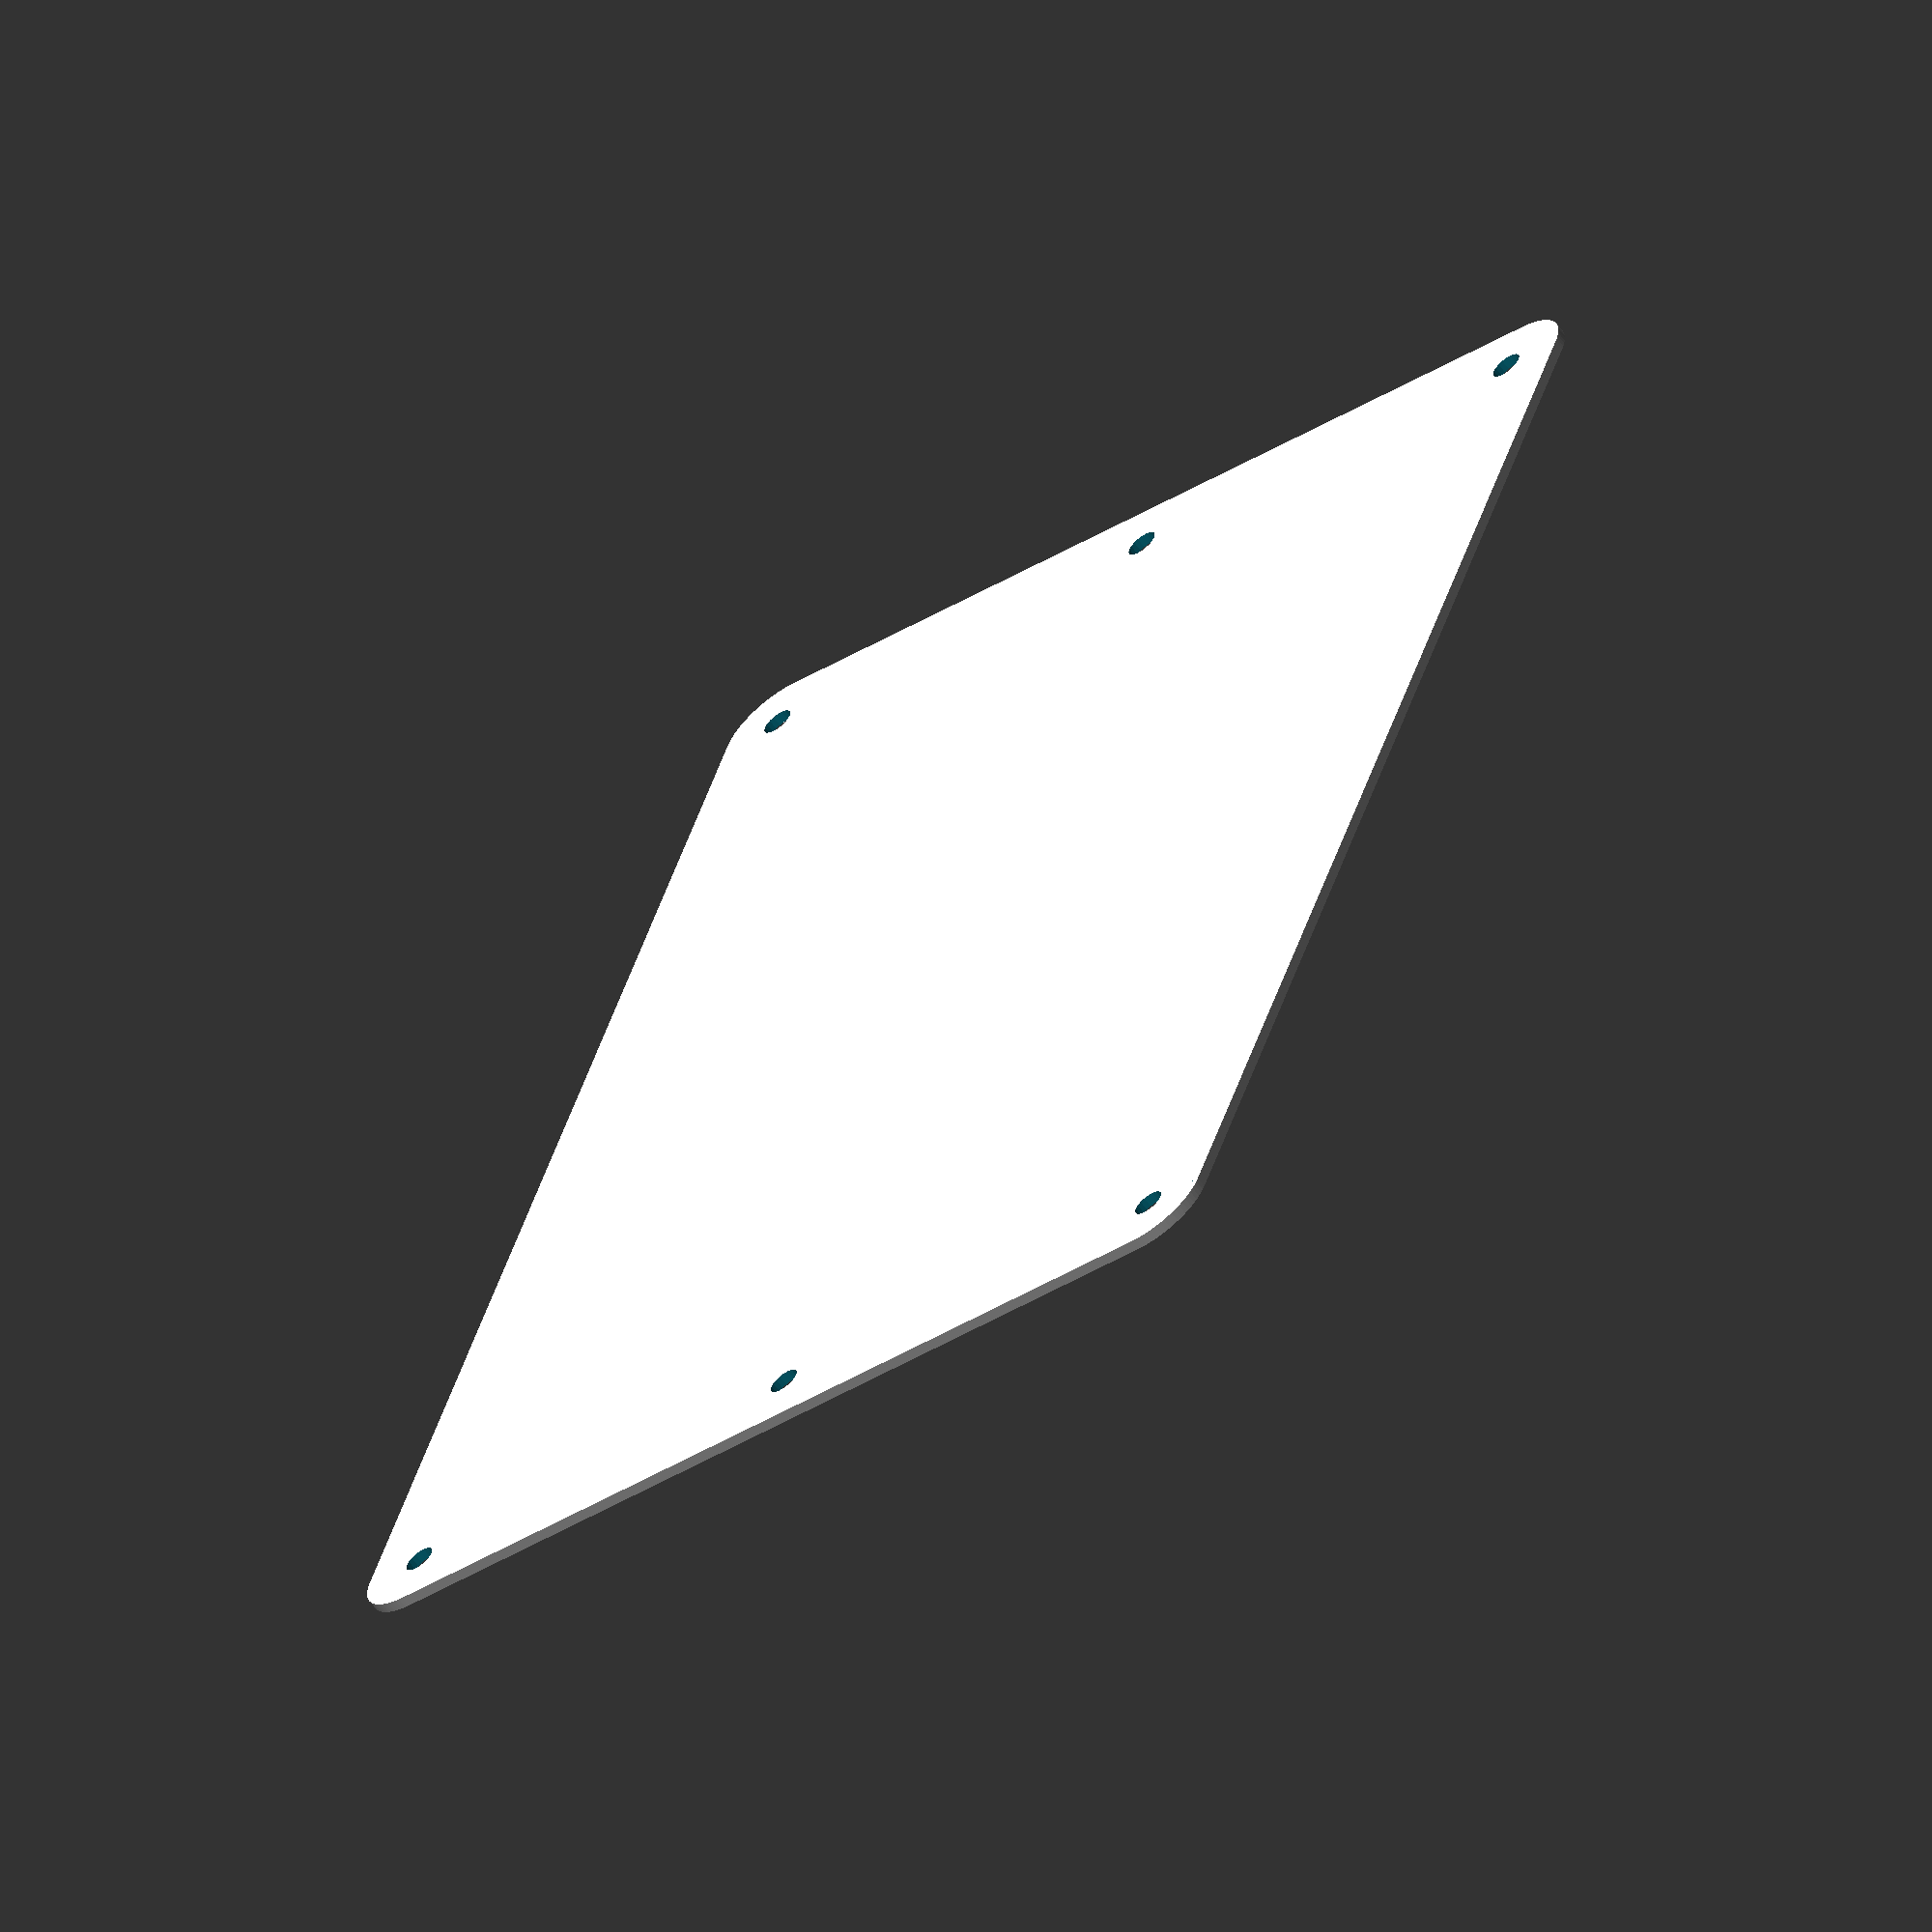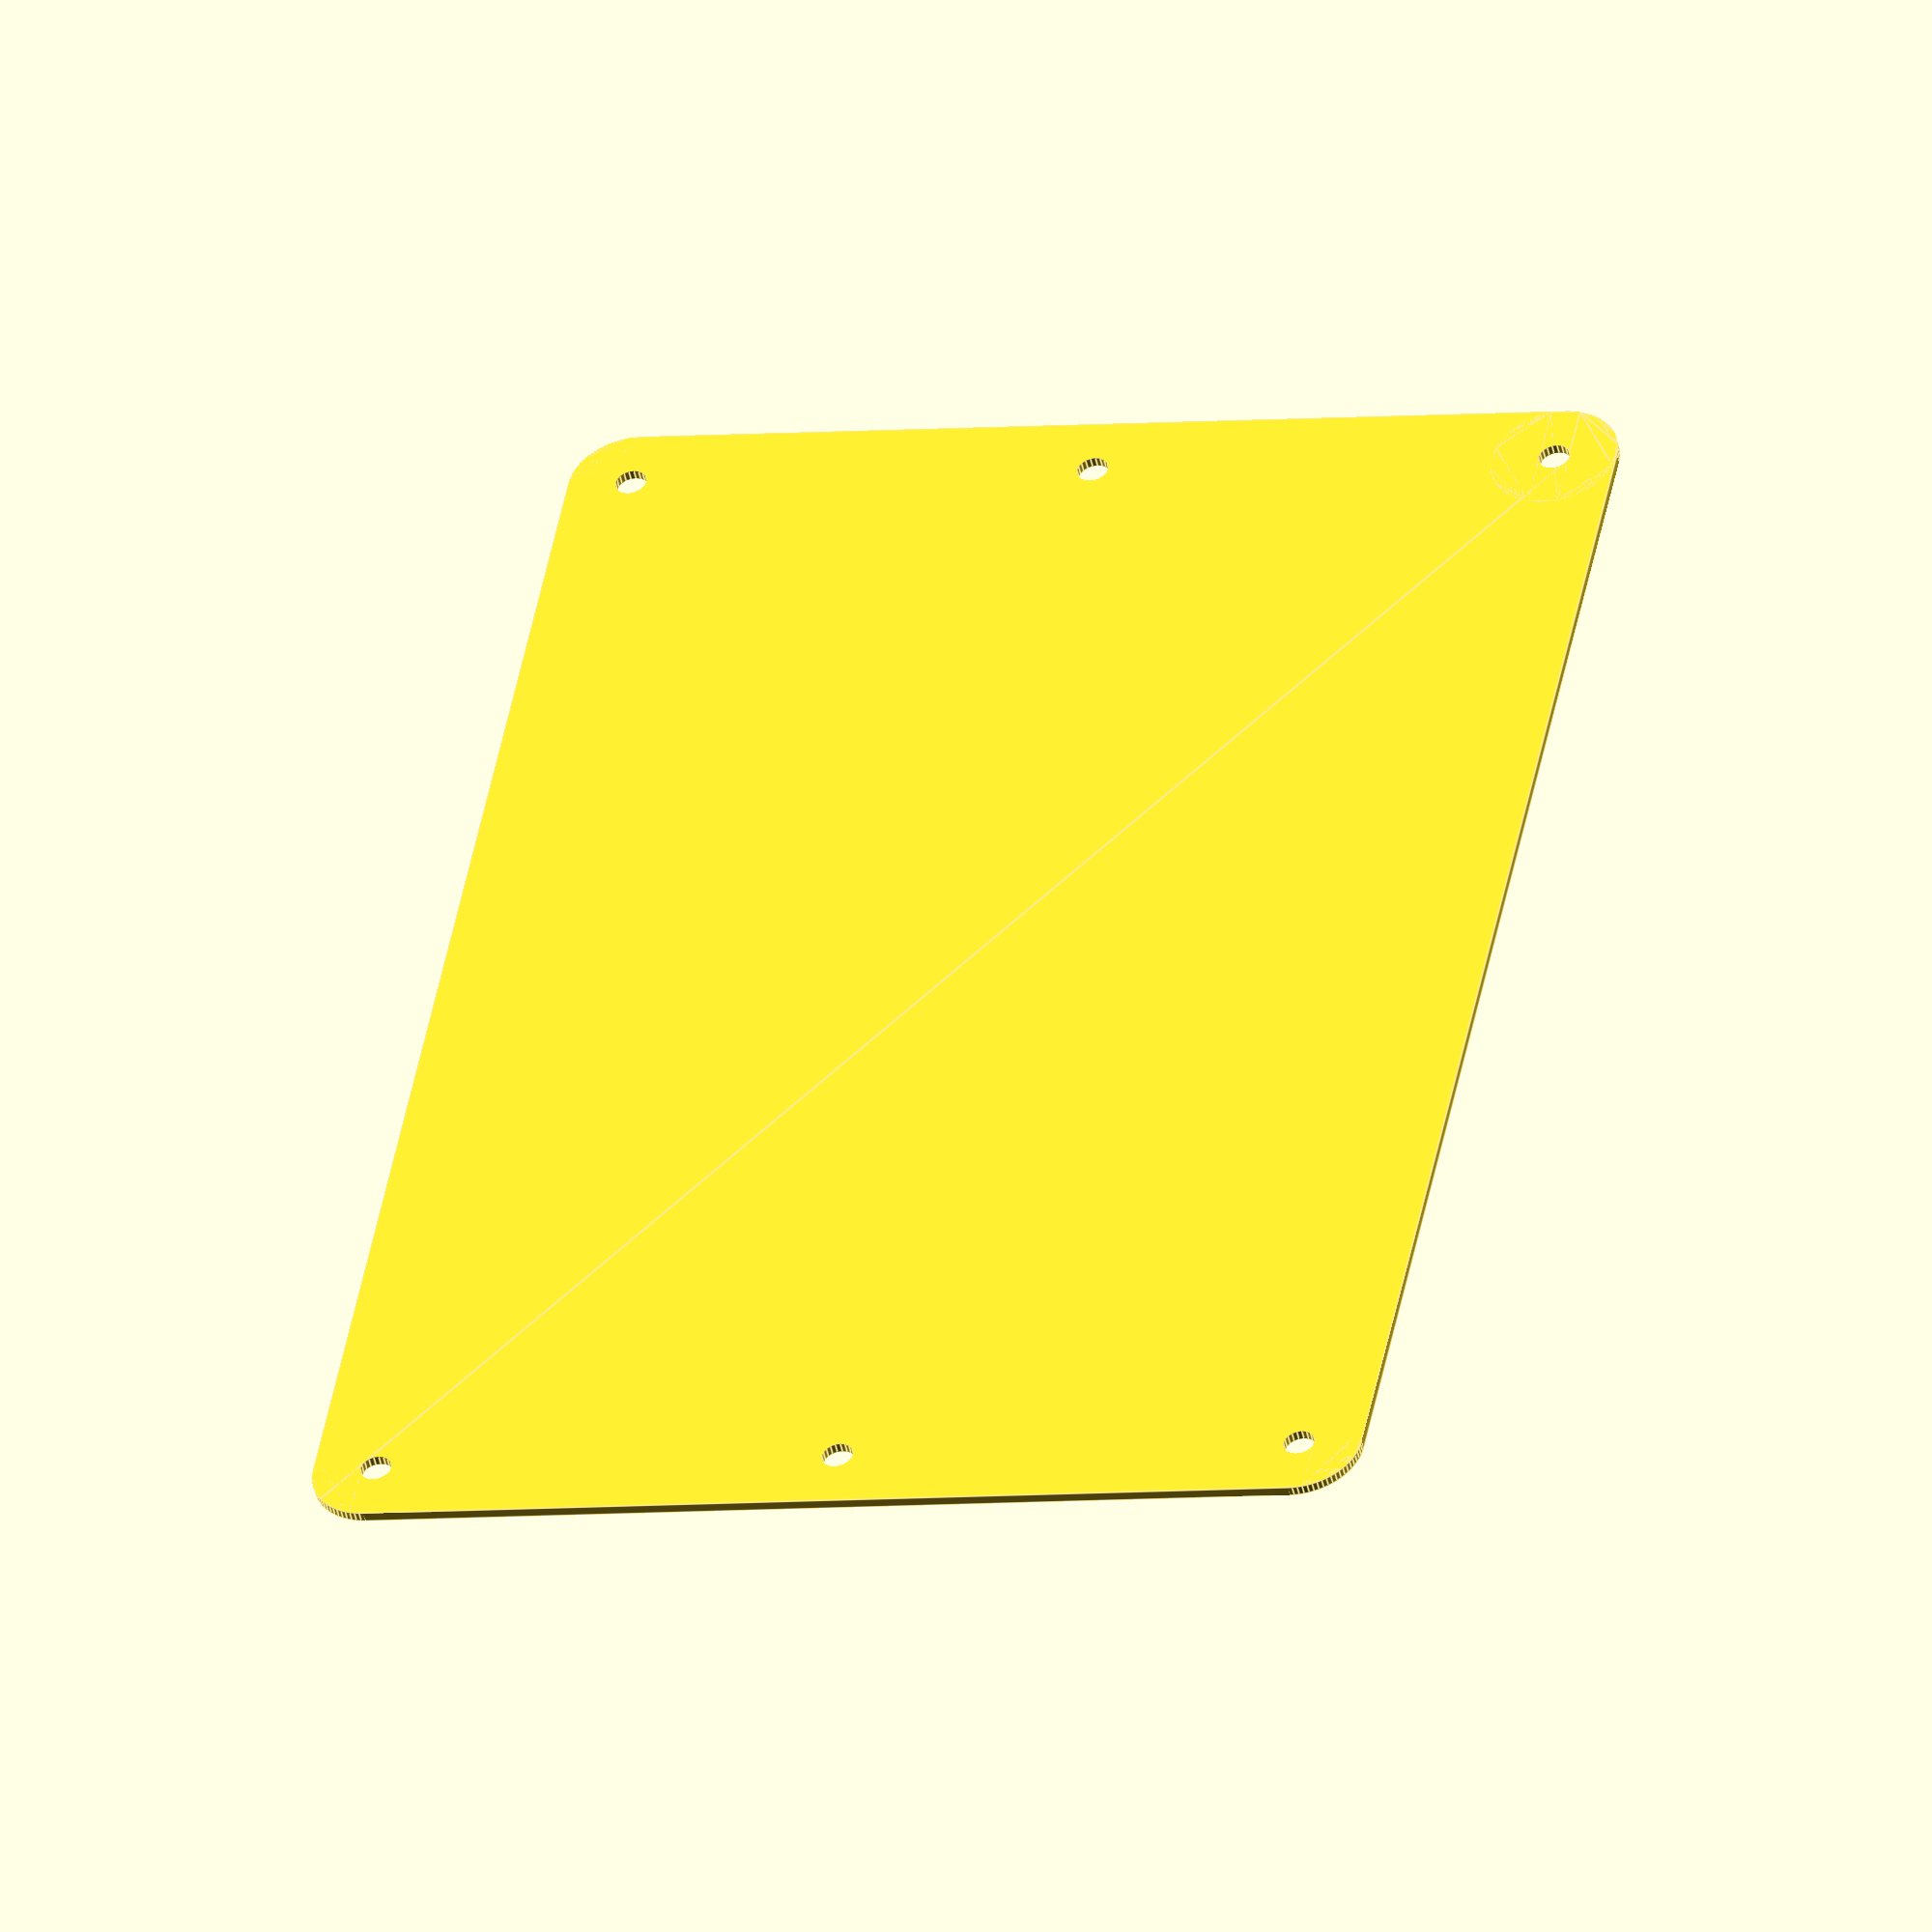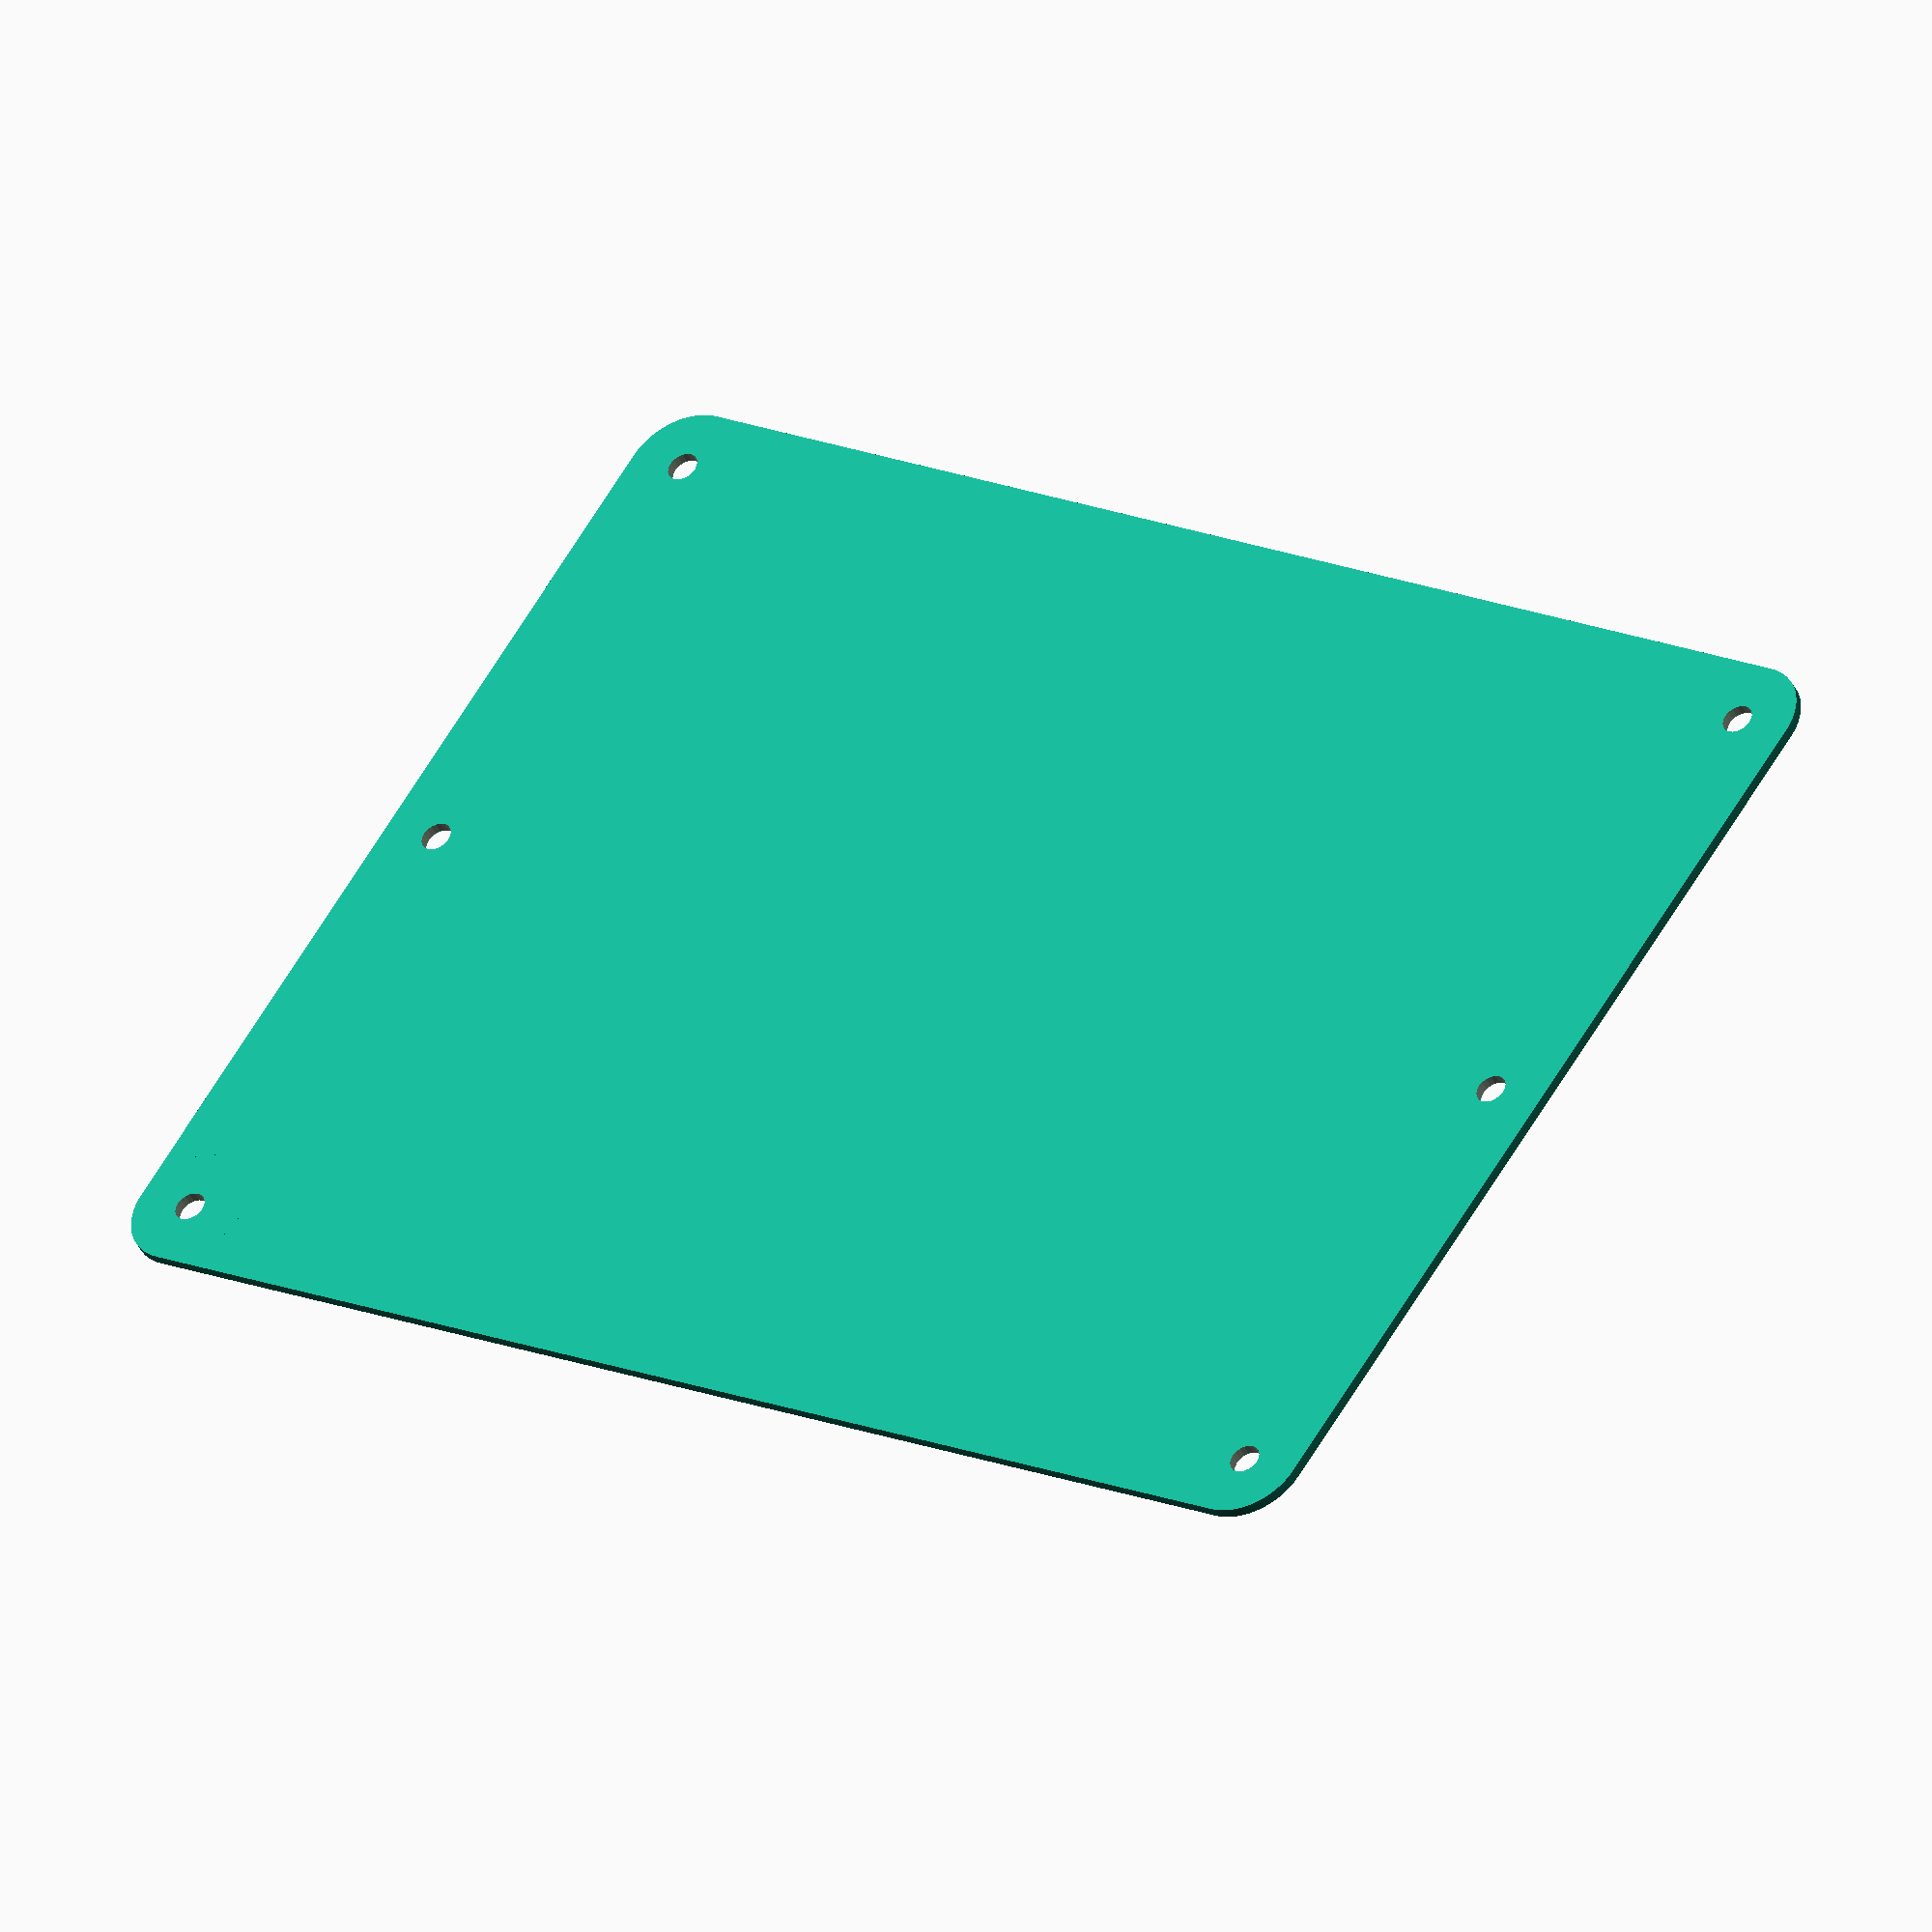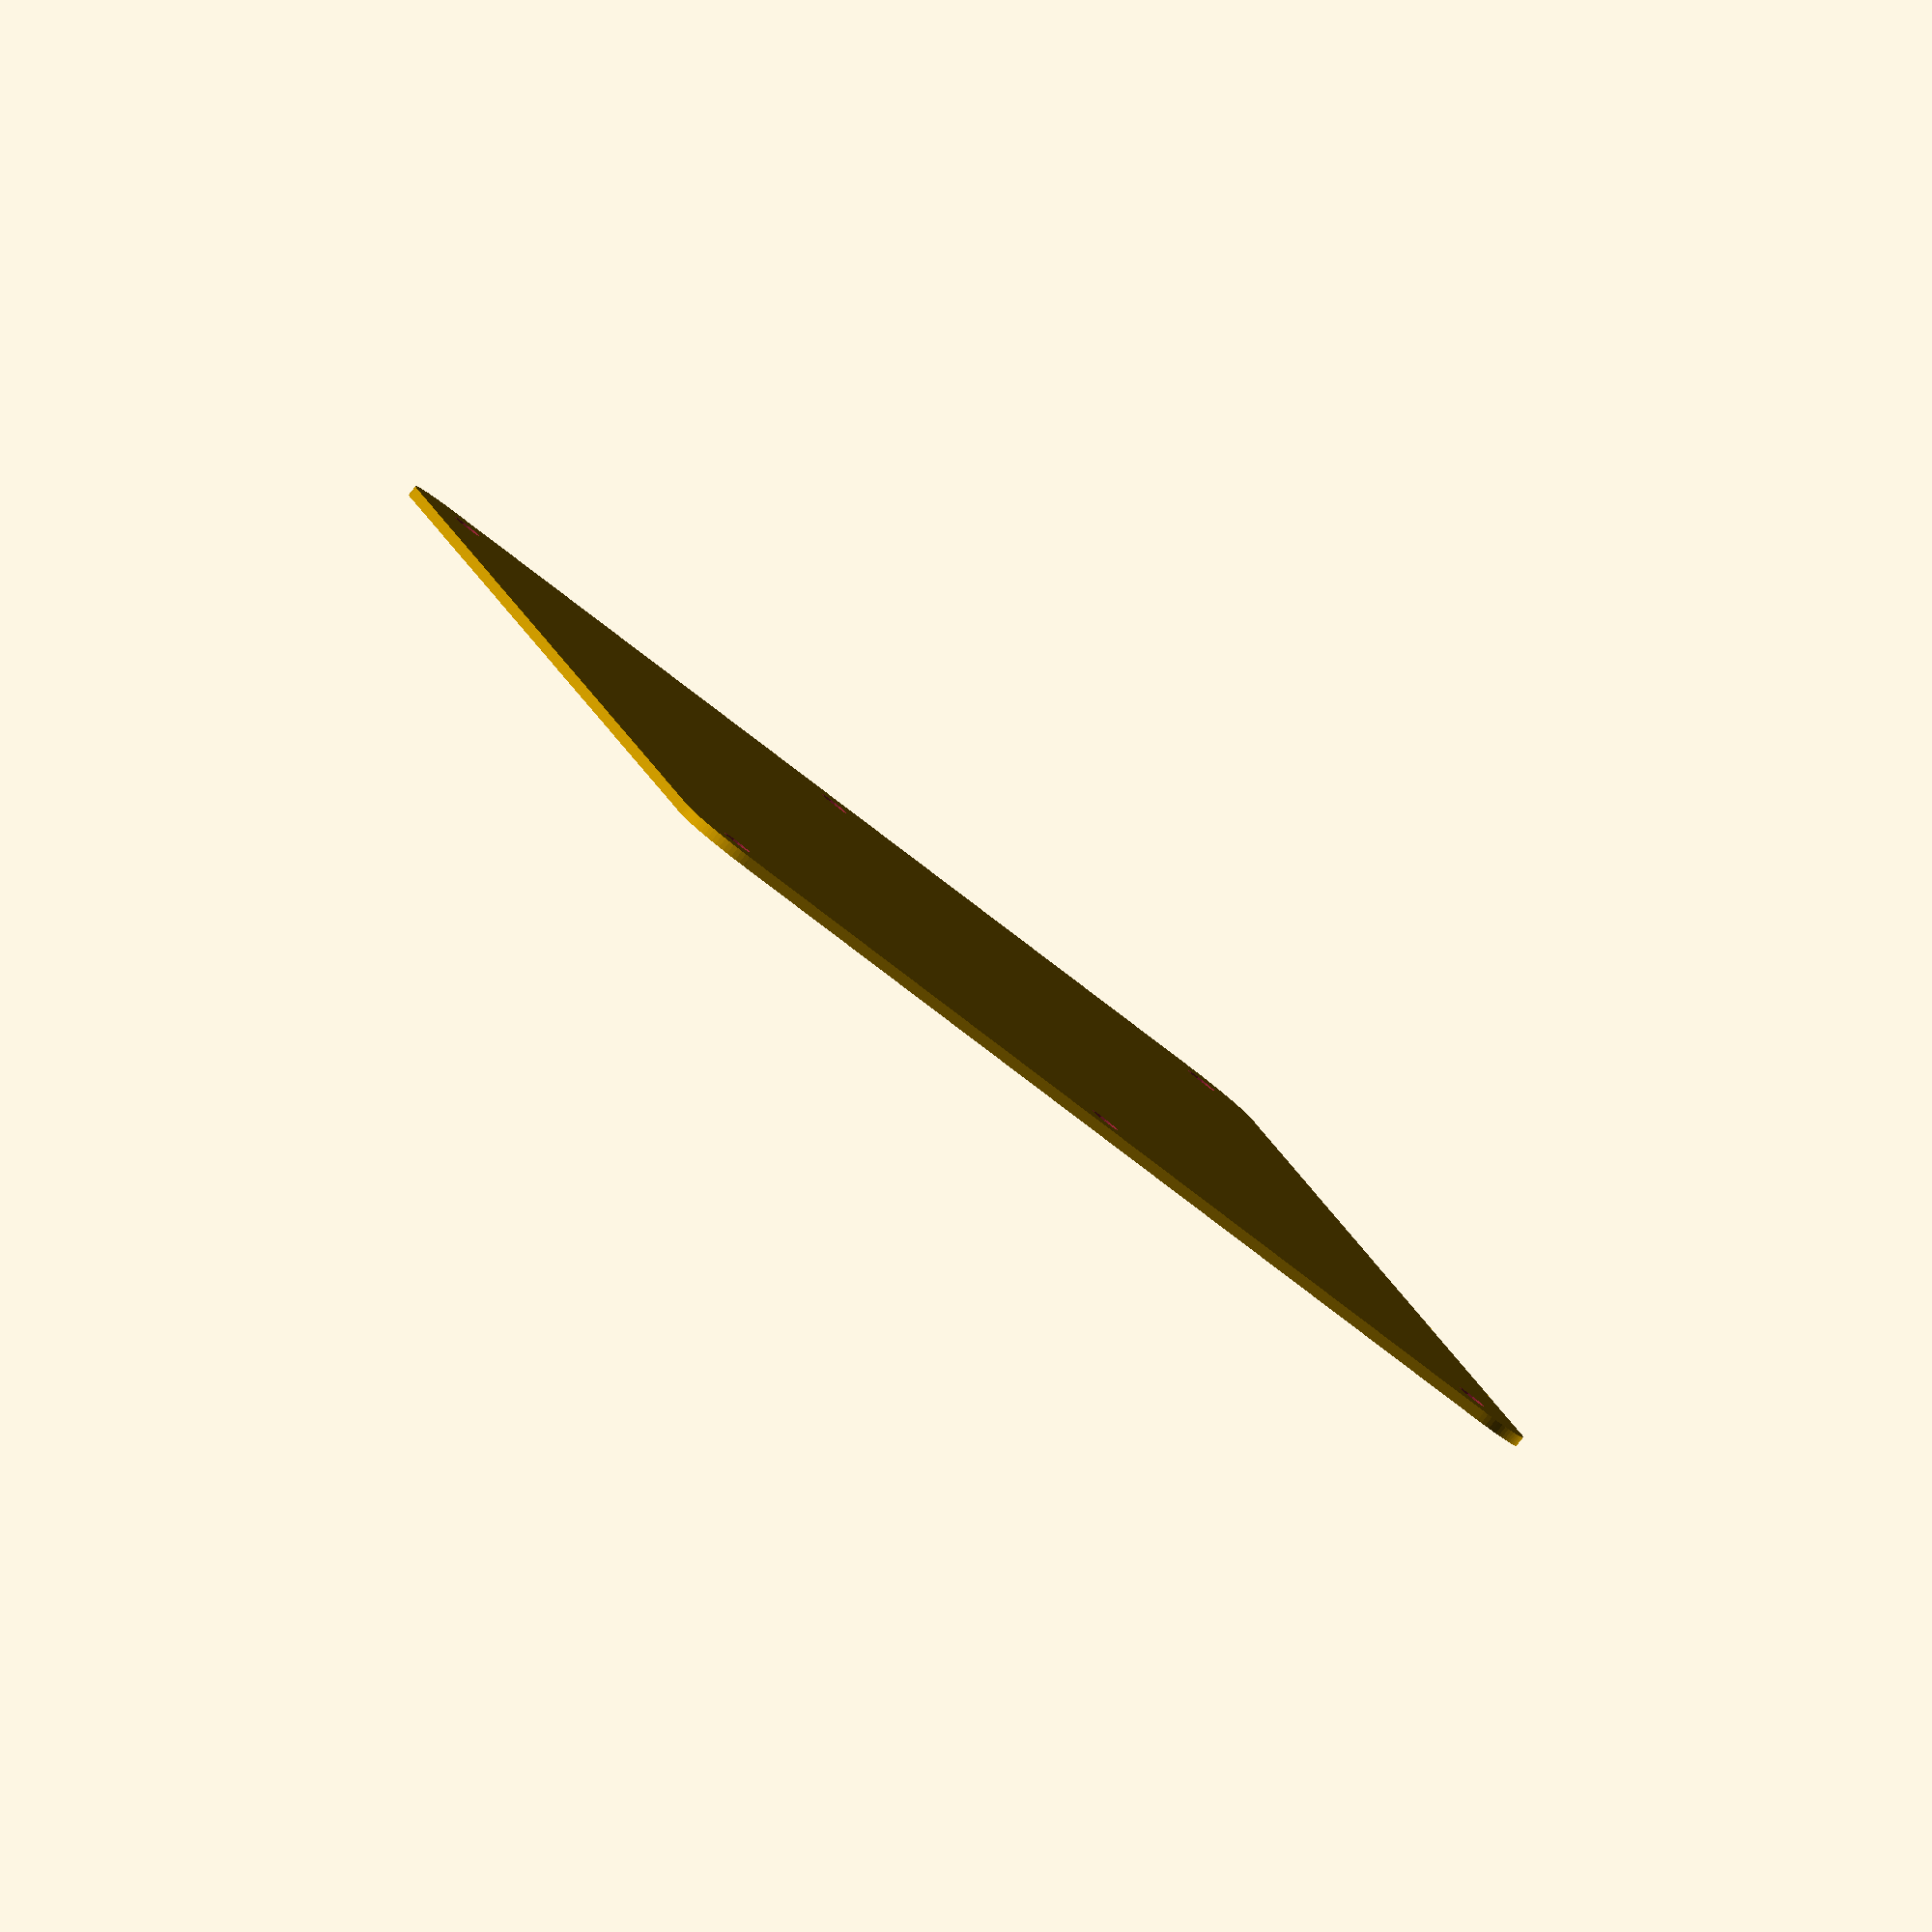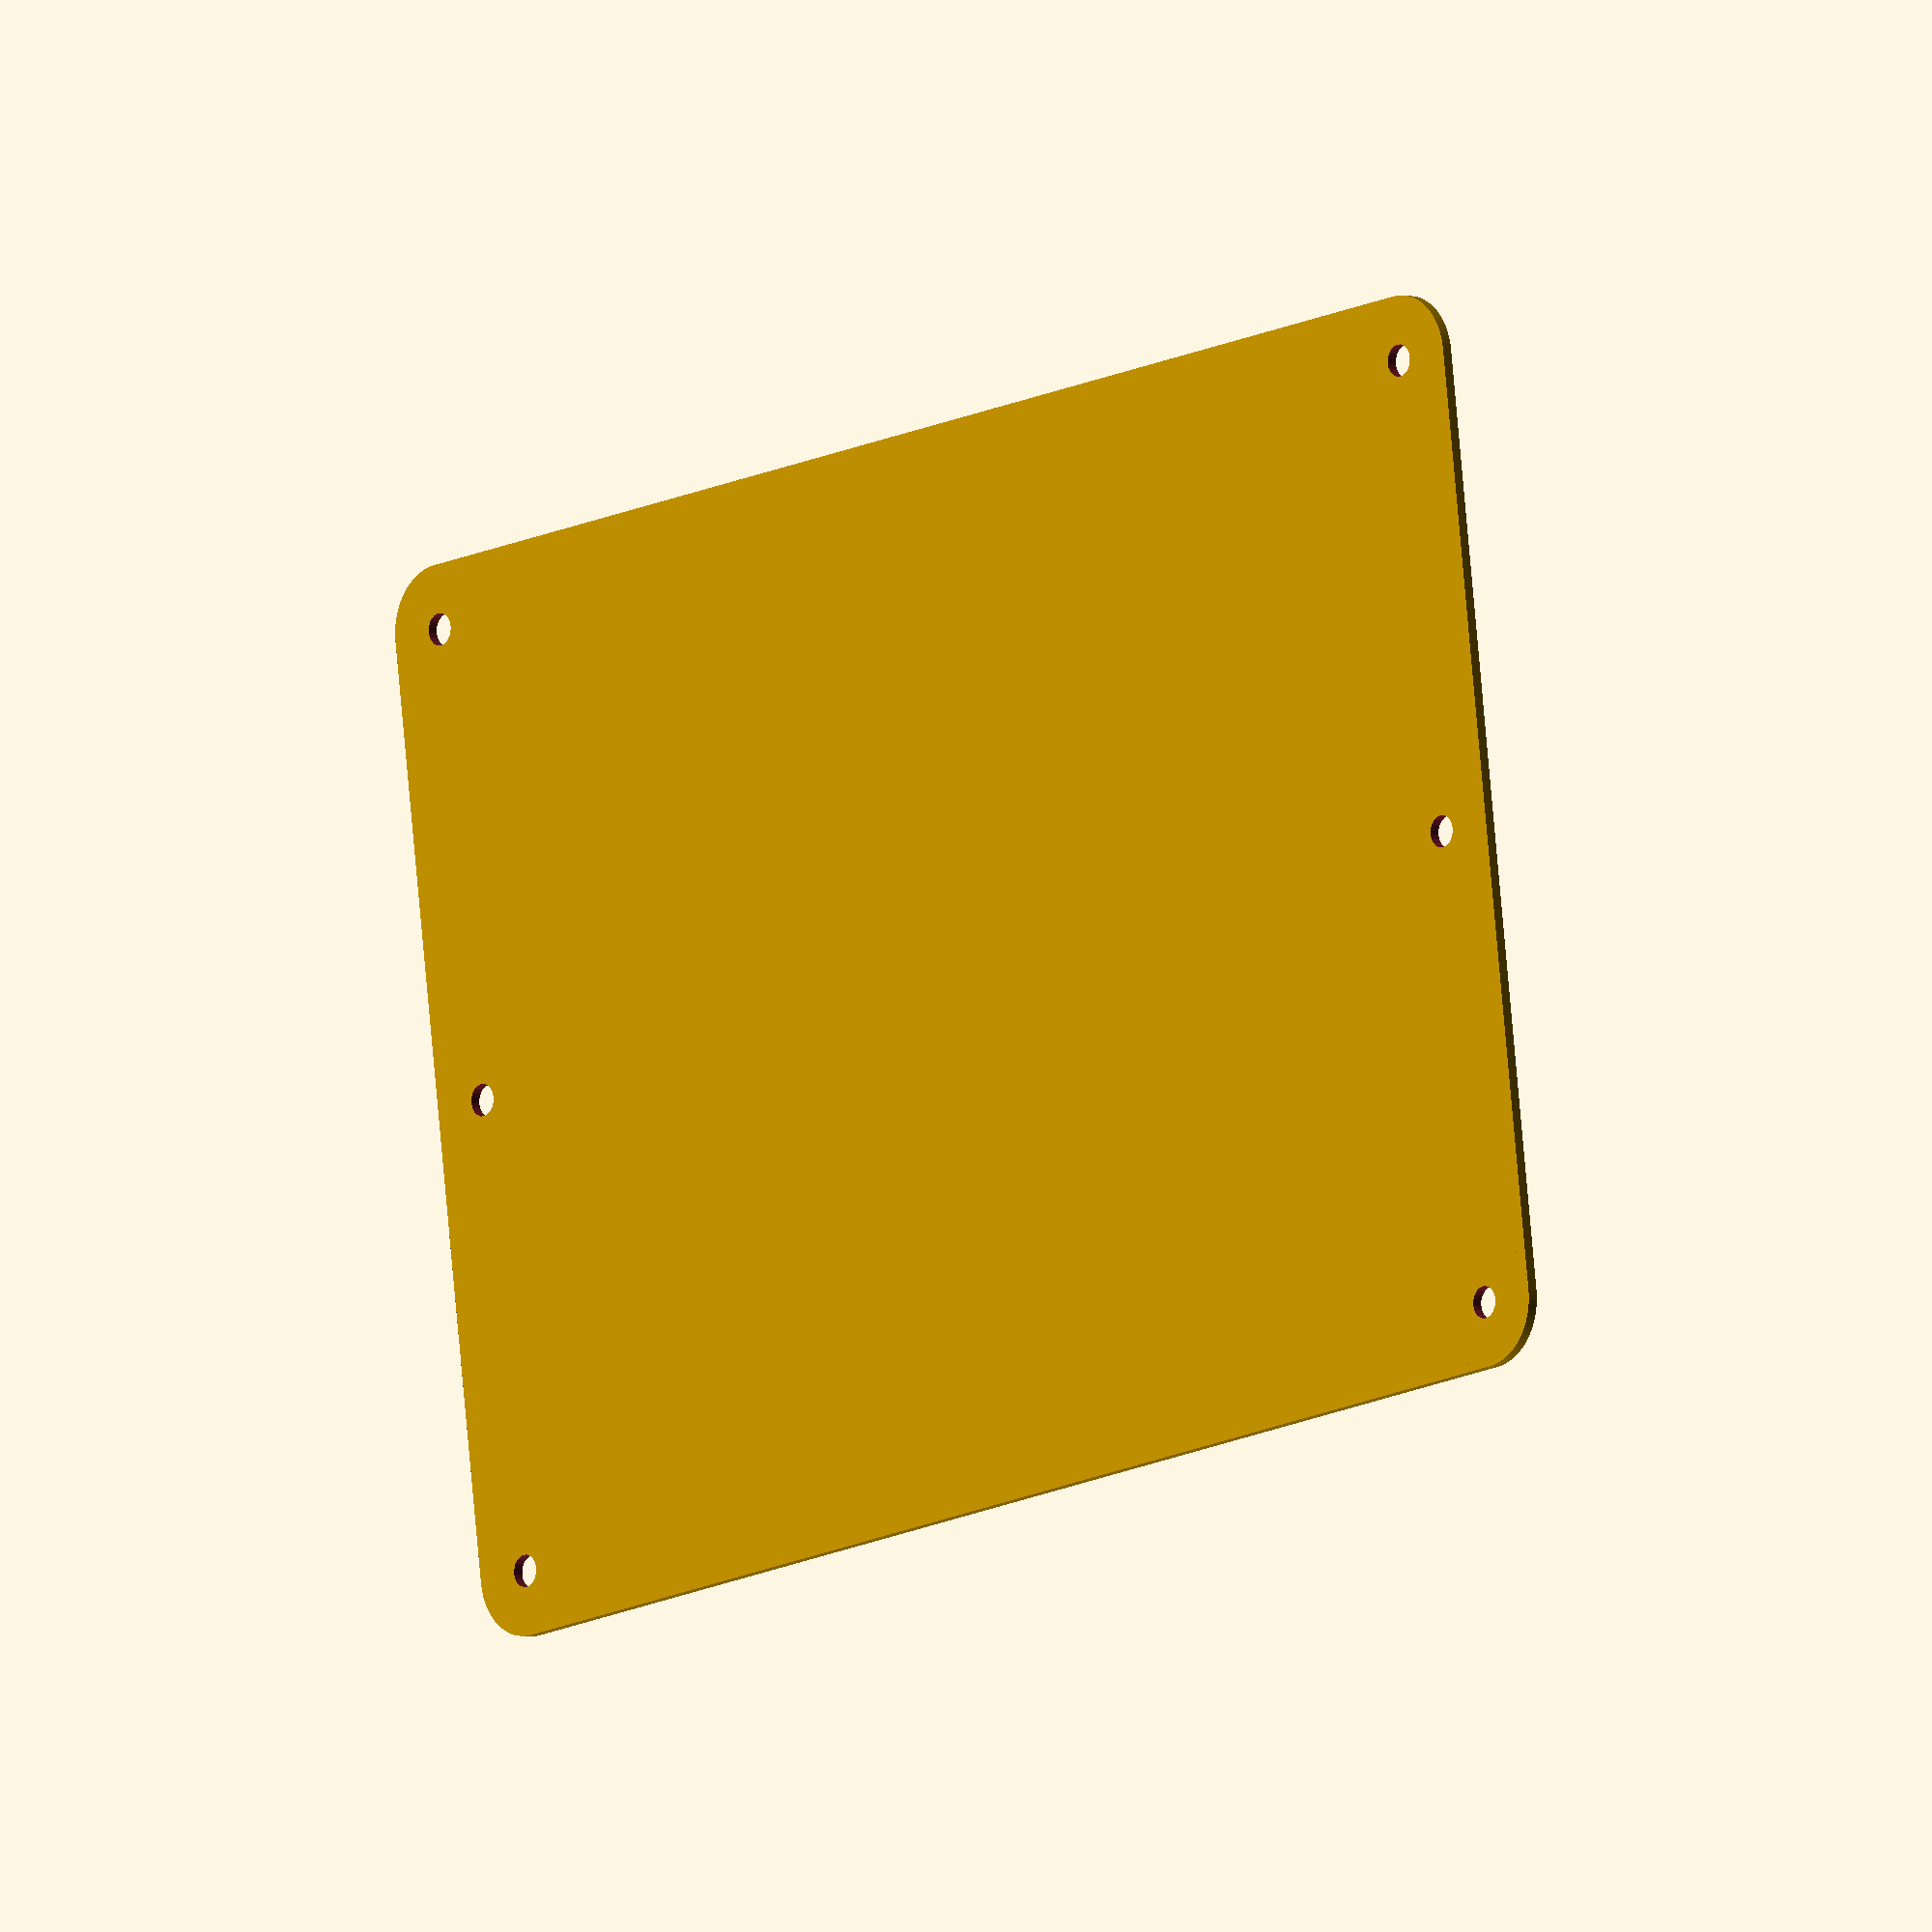
<openscad>


difference() {
	difference() {
		square(size = [100.2000000000, 142.2500000000]);
		union() {
			difference() {
				square(center = true, size = 12);
				translate(v = [6, 6, 0]) {
					circle(r = 6, $fn = 80);
				}
			}
			translate(v = [100.2000000000, 0, 0]) {
				mirror(v = [1, 0, 0]) {
					difference() {
						square(center = true, size = 12);
						translate(v = [6, 6, 0]) {
							circle(r = 6, $fn = 80);
						}
					}
				}
			}
			translate(v = [100.2000000000, 142.2500000000, 0]) {
				mirror(v = [1, 1, 0]) {
					difference() {
						square(center = true, size = 12);
						translate(v = [6, 6, 0]) {
							circle(r = 6, $fn = 80);
						}
					}
				}
			}
			translate(v = [0, 142.2500000000, 0]) {
				mirror(v = [0, 1, 0]) {
					difference() {
						square(center = true, size = 12);
						translate(v = [6, 6, 0]) {
							circle(r = 6, $fn = 80);
						}
					}
				}
			}
		}
	}
	union() {
		translate(v = [6, 6, 0]) {
			circle(r = 1.5000000000, $fn = 20);
		}
		translate(v = [50.1000000000, 6, 0]) {
			circle(r = 1.5000000000, $fn = 20);
		}
		translate(v = [94.2000000000, 6, 0]) {
			circle(r = 1.5000000000, $fn = 20);
		}
		translate(v = [6, 136.2500000000, 0]) {
			circle(r = 1.5000000000, $fn = 20);
		}
		translate(v = [50.1000000000, 136.2500000000, 0]) {
			circle(r = 1.5000000000, $fn = 20);
		}
		translate(v = [94.2000000000, 136.2500000000, 0]) {
			circle(r = 1.5000000000, $fn = 20);
		}
	}
}
</openscad>
<views>
elev=243.7 azim=18.4 roll=143.1 proj=o view=solid
elev=227.3 azim=169.4 roll=347.9 proj=o view=edges
elev=222.7 azim=124.6 roll=154.6 proj=o view=wireframe
elev=265.6 azim=14.0 roll=38.0 proj=o view=solid
elev=4.7 azim=277.5 roll=227.0 proj=o view=solid
</views>
